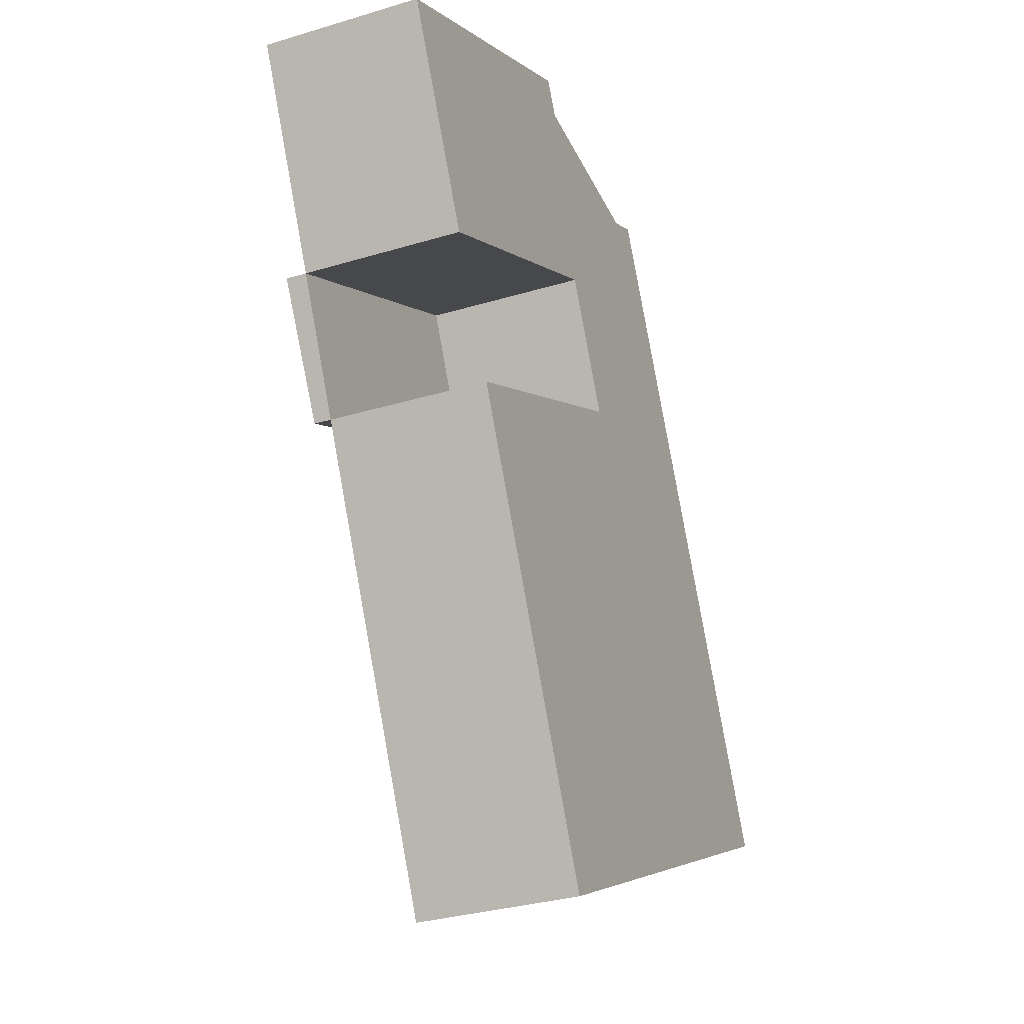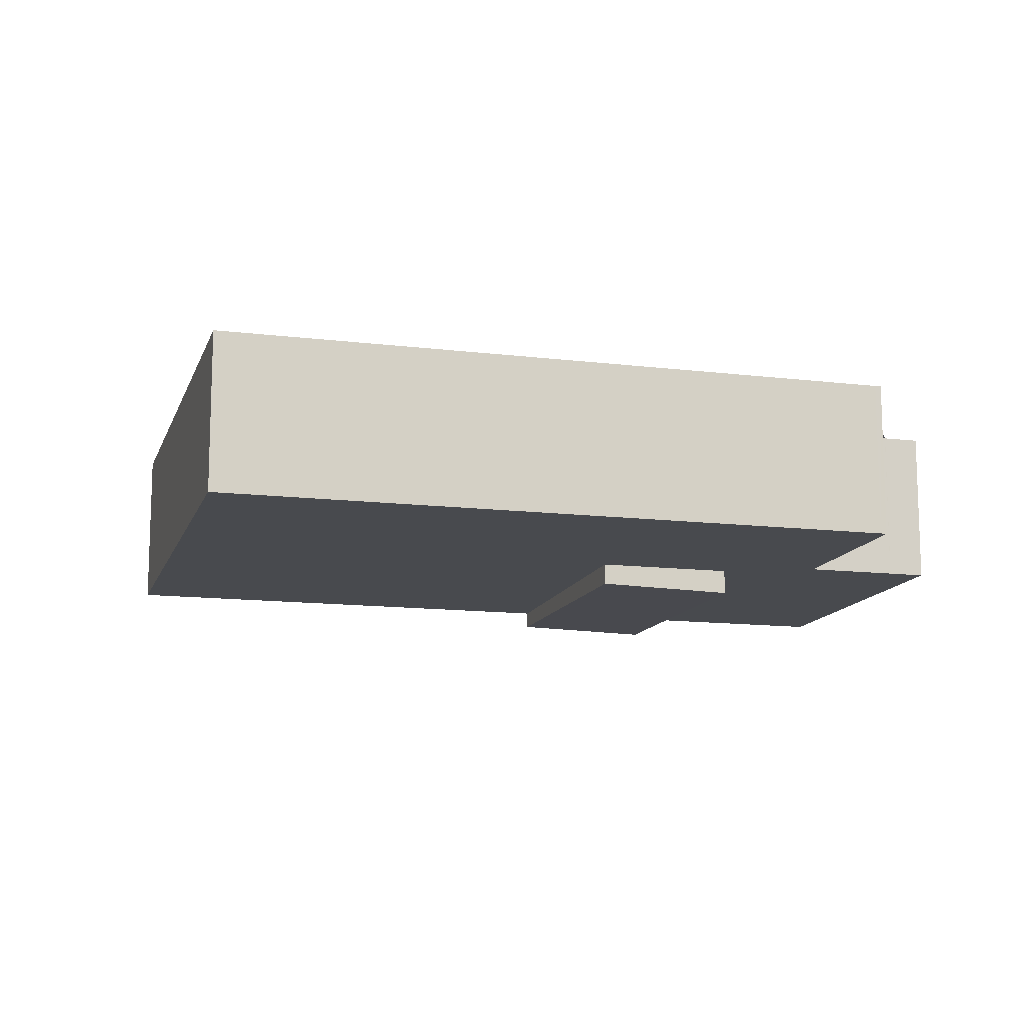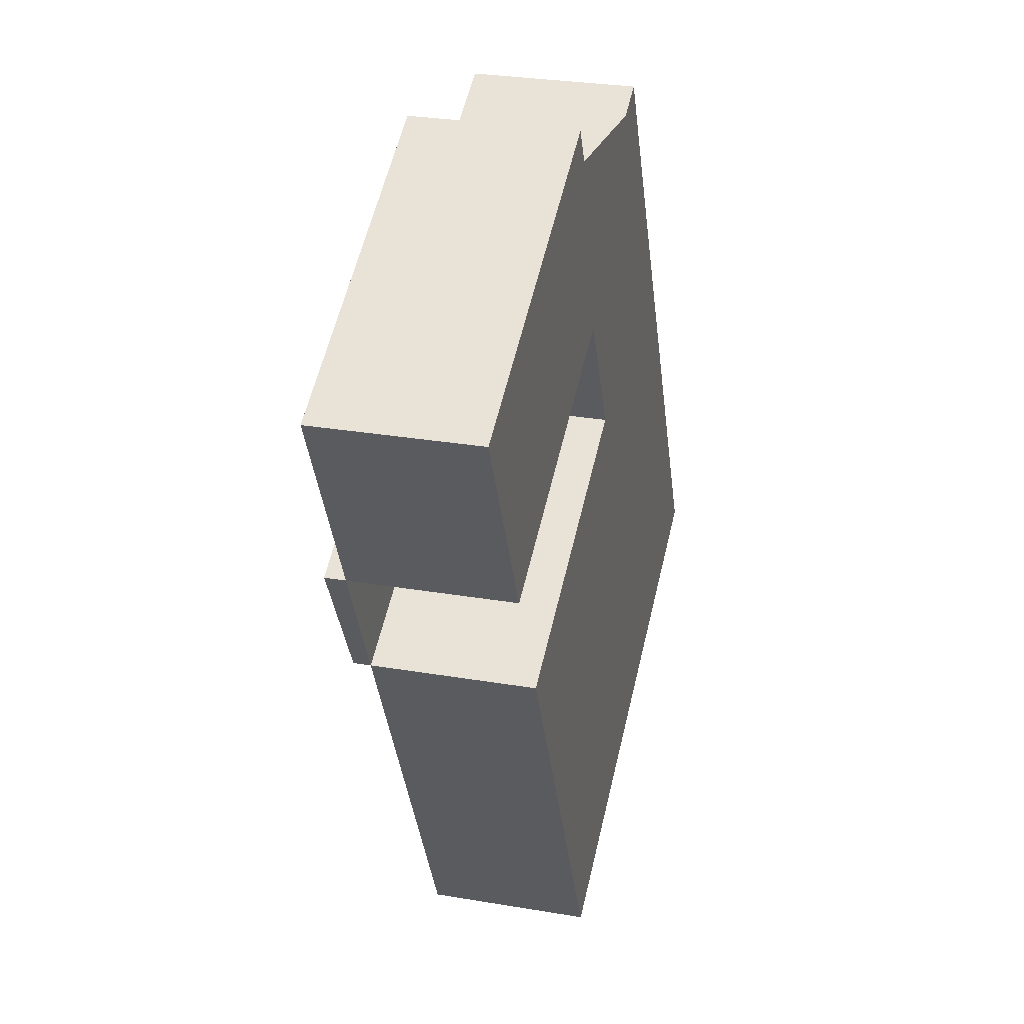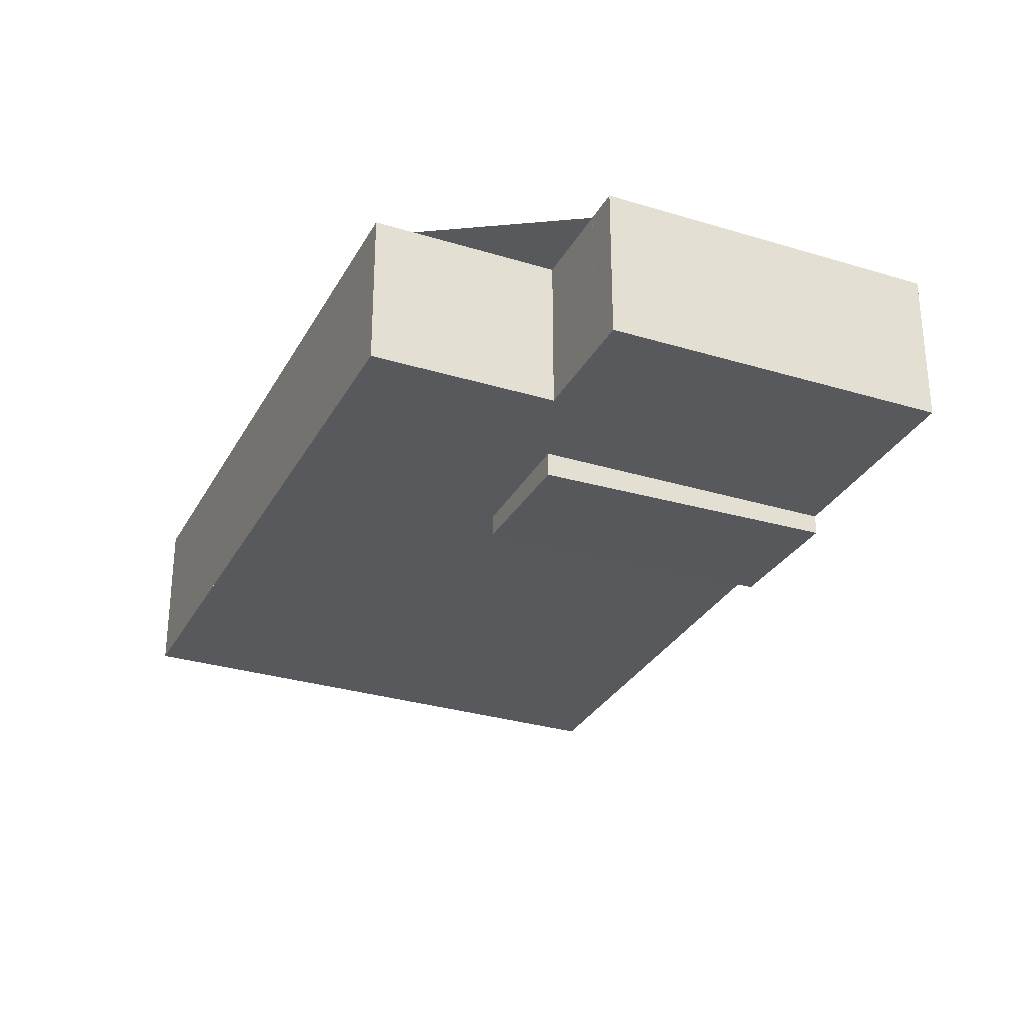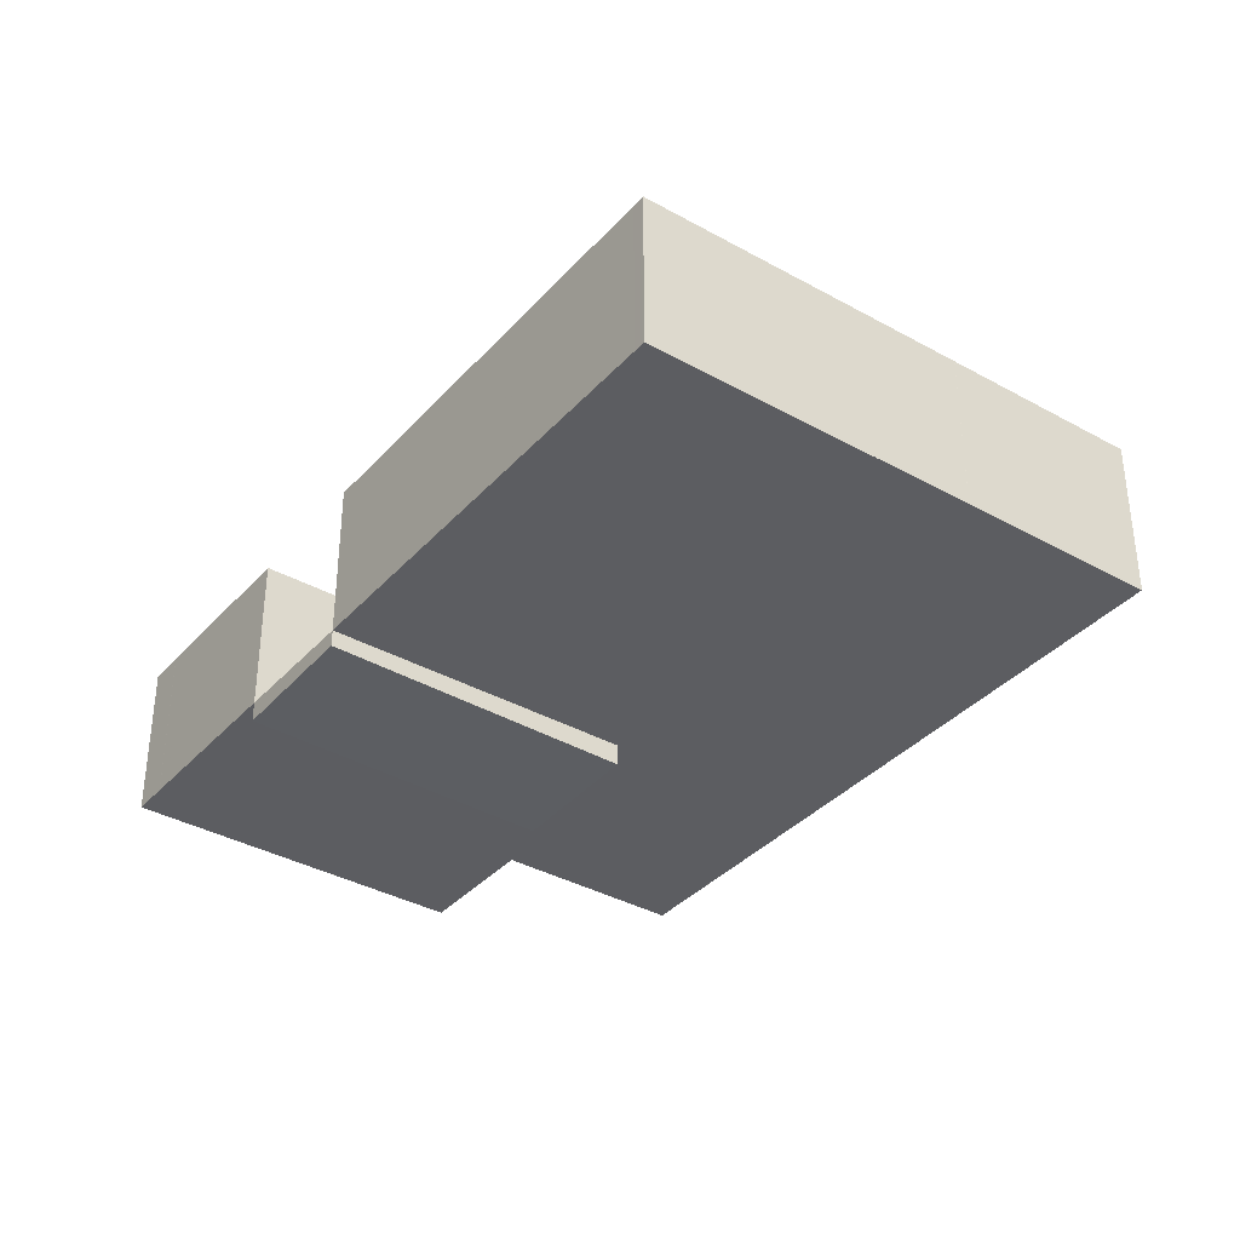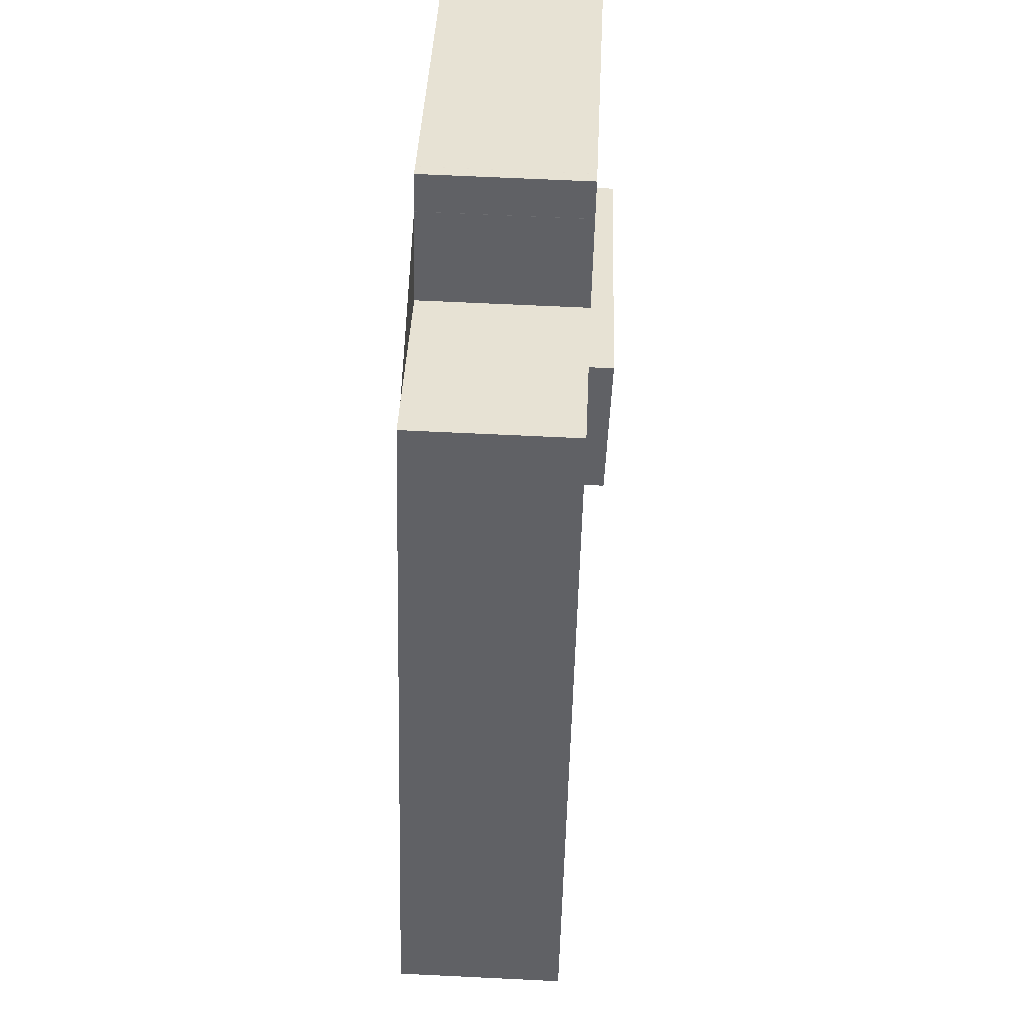
<metadata>
{"format":"obj","ext":"obj","renderer":"f3d","projection":"perspective","resolution":1024,"background":"white","views":[{"elev":-31.0,"azim":-66.5,"up":"+Y"},{"elev":-13.0,"azim":100.6,"up":"+Z"},{"elev":28.8,"azim":-75.7,"up":"+Y"},{"elev":-30.1,"azim":-178.0,"up":"+Z"},{"elev":-36.4,"azim":-10.1,"up":"+Z"},{"elev":65.5,"azim":92.8,"up":"+Y"}]}
</metadata>
<code>
v -2468 -1928 2.581
v -2476 -1932 2.565
v -2482 -1920 2.523
v -2477 -1917 2.534
v -2476 -1919 2.54
v -2473 -1918 2.546
v -2481 -1920 2.525
v -2476 -1918 2.536
v -2469 -1928 2.58
v -2473 -1918 2.545
v -2481 -1920 2.525
v -2476 -1932 2.565
v -2477 -1918 2.535
v -2471 -1930 2.574
v -2470 -1924 2.566
v -2473 -1926 2.561
v -2478 -1928 2.551
v -2473 -1925 2.561
v -2471 -1929 2.575
v -2476 -1918 2.535
v -2473 -1918 2.545
v -2476 -1919 2.54
v -2476 -1920 2.54
v -2480 -1923 2.534
v -2479 -1925 2.541
v -2480 -1923 -0.3252
v -2479 -1925 -0.2708
v -2480 -1923 -0.1011
v -2479 -1925 -0.1856
v -2480 -1923 -0.3254
v -2479 -1925 -0.271
v -2480 -1923 -0.1012
v -2479 -1925 -0.1857
v -2482 -1920 2.523
v -2480 -1923 2.534
v -2479 -1925 2.541
v -2476 -1921 -0.401
v -2475 -1923 -0.3466
v -2476 -1921 -0.102
v -2475 -1923 -0.1865
v -2477 -1918 2.533
v -2476 -1921 2.544
v -2475 -1923 2.551
v -2470 -1924 2.568
v -2478 -1928 2.551
v -2477 -1917 2.533
v -2473 -1918 2.547
v -2481 -1922 2.53
v -2481 -1922 2.53
v -2477 -1921 -0.3806
v -2476 -1923 -0.3262
v -2477 -1921 -0.1017
v -2476 -1923 -0.1862
v -2478 -1919 2.532
v -2478 -1918 2.53
v -2477 -1921 2.541
v -2476 -1923 2.548
v -2474 -1926 2.558
v -2477 -1920 2.537
v -2472 -1930 2.572
v -2478 -1919 2.532
v -2481 -1920 2.525
v -2481 -1920 2.525
v -2477 -1918 2.535
v -2476 -1918 2.535
v -2476 -1918 2.536
v -2476 -1921 -0.401
v -2476 -1921 2.544
v -2476 -1921 -0.102
v -2472 -1919 2.551
v -2473 -1919 2.55
v -2480 -1923 2.534
v -2480 -1923 2.534
v -2476 -1921 2.544
v -2477 -1921 2.541
v -2480 -1923 -0.3254
v -2480 -1923 -0.3252
v -2476 -1921 -0.401
v -2477 -1921 -0.3806
v -2475 -1921 2.545
v -2475 -1923 -0.3466
v -2475 -1923 2.551
v -2475 -1923 -0.1865
v -2471 -1921 2.558
v -2472 -1921 2.557
v -2479 -1925 2.541
v -2479 -1925 2.541
v -2475 -1923 2.551
v -2476 -1923 2.548
v -2479 -1925 -0.271
v -2479 -1925 -0.2708
v -2475 -1923 -0.3466
v -2476 -1923 -0.3262
v -2474 -1923 2.552
v -2470 -1926 2.572
v -2469 -1925 2.573
v -2477 -1929 2.556
v -2477 -1929 2.556
v -2474 -1928 2.563
v -2472 -1927 2.566
v -2472 -1927 2.567
v -2469 -1928 2.58
v -2468 -1928 2.581
v -2476 -1932 2.564
v -2476 -1932 2.564
v -2473 -1930 2.572
v -2471 -1930 2.574
v -2471 -1929 2.575
v -2476 -1918 2.535
v -2477 -1917 2.533
v -2472 -1927 2.567
v -2473 -1925 2.561
v -2471 -1929 2.575
v -2476 -1919 2.54
v -2476 -1918 2.535
v -2474 -1923 2.552
v -2475 -1921 2.545
v -2473 -1925 2.559
v -2471 -1929 2.575
v -2469 -1928 2.58
v -2468 -1928 2.581
v -2476 -1932 2.564
v -2476 -1932 2.564
v -2473 -1930 2.571
v -2471 -1929 2.574
v -2471 -1929 2.574
v -2471 -1929 2.574
v -2469 -1928 2.58
v -2468 -1928 2.581
v -2468 -1928 0
v -2469 -1928 -4.441e-16
v -2476 -1932 2.564
v -2476 -1932 2.565
v -2476 -1932 0
v -2476 -1932 0
v -2482 -1920 2.523
v -2482 -1920 2.523
v -2482 -1920 0
v -2482 -1920 0
v -2476 -1918 2.536
v -2477 -1917 2.534
v -2477 -1917 4.441e-16
v -2476 -1918 0
v -2473 -1918 2.545
v -2476 -1919 2.54
v -2476 -1919 4.441e-16
v -2473 -1918 0
v -2473 -1918 2.547
v -2473 -1918 2.546
v -2473 -1918 4.441e-16
v -2473 -1918 0
v -2482 -1920 2.523
v -2481 -1920 2.525
v -2481 -1920 0
v -2482 -1920 0
v -2476 -1918 2.536
v -2476 -1918 2.536
v -2476 -1918 0
v -2476 -1918 4.441e-16
v -2471 -1929 2.575
v -2469 -1928 2.58
v -2469 -1928 -4.441e-16
v -2471 -1929 0
v -2473 -1918 2.546
v -2473 -1918 2.545
v -2473 -1918 0
v -2473 -1918 4.441e-16
v -2476 -1932 2.565
v -2476 -1932 2.565
v -2476 -1932 0
v -2476 -1932 0
v -2472 -1930 2.572
v -2471 -1930 2.574
v -2471 -1930 4.441e-16
v -2472 -1930 0
v -2471 -1930 2.574
v -2471 -1929 2.575
v -2471 -1929 4.441e-16
v -2471 -1930 4.441e-16
v -2478 -1918 2.53
v -2482 -1920 2.523
v -2482 -1920 0
v -2478 -1918 0
v -2477 -1917 2.533
v -2477 -1918 2.533
v -2477 -1918 0
v -2477 -1917 0
v -2469 -1925 2.573
v -2470 -1924 2.568
v -2470 -1924 -4.441e-16
v -2469 -1925 0
v -2479 -1925 2.541
v -2478 -1928 2.551
v -2478 -1928 0
v -2479 -1925 -4.441e-16
v -2477 -1917 2.534
v -2477 -1917 2.533
v -2477 -1917 -4.441e-16
v -2477 -1917 4.441e-16
v -2472 -1919 2.551
v -2473 -1918 2.547
v -2473 -1918 0
v -2472 -1919 0
v -2481 -1920 2.525
v -2481 -1922 2.53
v -2481 -1922 0
v -2481 -1920 0
v -2477 -1918 2.533
v -2478 -1918 2.53
v -2478 -1918 0
v -2477 -1918 0
v -2476 -1932 2.565
v -2472 -1930 2.572
v -2472 -1930 0
v -2476 -1932 0
v -2481 -1920 2.525
v -2481 -1920 2.525
v -2481 -1920 0
v -2481 -1920 0
v -2476 -1919 2.54
v -2476 -1918 2.536
v -2476 -1918 4.441e-16
v -2476 -1919 4.441e-16
v -2471 -1921 2.558
v -2472 -1919 2.551
v -2472 -1919 0
v -2471 -1921 0
v -2481 -1922 2.53
v -2480 -1923 2.534
v -2480 -1923 4.441e-16
v -2481 -1922 0
v -2470 -1924 2.568
v -2471 -1921 2.558
v -2471 -1921 0
v -2470 -1924 -4.441e-16
v -2480 -1923 -0.3252
v -2479 -1925 -0.2708
v -2479 -1925 0
v -2480 -1923 5.551e-17
v -2468 -1928 2.581
v -2469 -1925 2.573
v -2469 -1925 0
v -2468 -1928 0
v -2478 -1928 2.551
v -2477 -1929 2.556
v -2477 -1929 -4.441e-16
v -2478 -1928 0
v -2468 -1928 2.581
v -2468 -1928 2.581
v -2468 -1928 0
v -2468 -1928 0
v -2476 -1932 2.564
v -2476 -1932 2.564
v -2476 -1932 0
v -2476 -1932 0
v -2477 -1917 2.533
v -2477 -1917 2.533
v -2477 -1917 0
v -2477 -1917 -4.441e-16
v -2471 -1929 2.575
v -2471 -1929 2.575
v -2471 -1929 0
v -2471 -1929 4.441e-16
v -2468 -1928 2.581
v -2468 -1928 2.581
v -2468 -1928 0
v -2468 -1928 0
v -2477 -1929 2.556
v -2476 -1932 2.564
v -2476 -1932 0
v -2477 -1929 -4.441e-16
v -2468 -1928 0
v -2476 -1932 0
v -2482 -1920 0
v -2477 -1917 0
v -2476 -1919 0
v -2473 -1918 0
f 21 10 6 47
f 11 7 3 34
f 63 7 11 62
f 61 54 13 64
f 109 20 65 115
f 108 19 14 107
f 107 14 60 106
f 113 102 9 119
f 65 20 8 66
f 80 22 21 71
f 114 22 80 117
f 35 24 28 32
f 36 25 29 33
f 32 28 26 30
f 33 29 27 31
f 50 37 39 52
f 51 38 40 53
f 55 41 13 54
f 52 39 42 56
f 53 40 43 57
f 110 46 20 109
f 103 1 9 102
f 105 12 2 104
f 46 4 8 20
f 71 21 47 70
f 73 49 48 72
f 75 59 23 74
f 52 32 30 50
f 53 33 31 51
f 54 11 34 55
f 56 35 32 52
f 57 36 33 53
f 72 48 59 75
f 62 11 54 61
f 106 60 12 105
f 61 59 48 62
f 62 48 49 63
f 64 23 59 61
f 115 65 22 114
f 66 5 10 21 22 65
f 85 71 70 84
f 91 77 76 90
f 93 79 78 92
f 90 76 79 93
f 94 80 71 85
f 117 80 94 116
f 82 68 69 83
f 84 44 15 85
f 86 17 45 87
f 88 16 58 89
f 89 58 17 86
f 118 94 85 15 112
f 116 94 118
f 83 69 67 81
f 95 15 44 96
f 97 45 17 98
f 98 17 58 99
f 100 16 18 101
f 99 58 16 100
f 112 15 95 111
f 121 103 102 120
f 123 105 104 122
f 124 106 105 123
f 126 108 107 125
f 125 107 106 124
f 120 102 113 127
f 109 13 41 110
f 111 101 18 112
f 127 113 108 126
f 114 23 64 115
f 116 88 74 117
f 112 18 118
f 118 18 16 88 116
f 115 64 13 109
f 119 19 108 113
f 117 74 23 114
f 120 95 96 121
f 122 97 98 123
f 123 98 99 124
f 125 100 101 126
f 124 99 100 125
f 127 111 95 120
f 126 101 111 127
f 129 130 131 128
f 133 134 135 132
f 137 138 139 136
f 141 142 143 140
f 145 146 147 144
f 149 150 151 148
f 153 154 155 152
f 157 158 159 156
f 161 162 163 160
f 165 166 167 164
f 169 170 171 168
f 173 174 175 172
f 177 178 179 176
f 181 182 183 180
f 185 186 187 184
f 189 190 191 188
f 193 194 195 192
f 197 198 199 196
f 201 202 203 200
f 205 206 207 204
f 209 210 211 208
f 213 214 215 212
f 217 218 219 216
f 221 222 223 220
f 225 226 227 224
f 229 230 231 228
f 233 234 235 232
f 237 238 239 236
f 241 242 243 240
f 245 246 247 244
f 249 250 251 248
f 253 254 255 252
f 257 258 259 256
f 261 262 263 260
f 265 266 267 264
f 269 270 271 268
f 273 274 275 276 277 272

</code>
